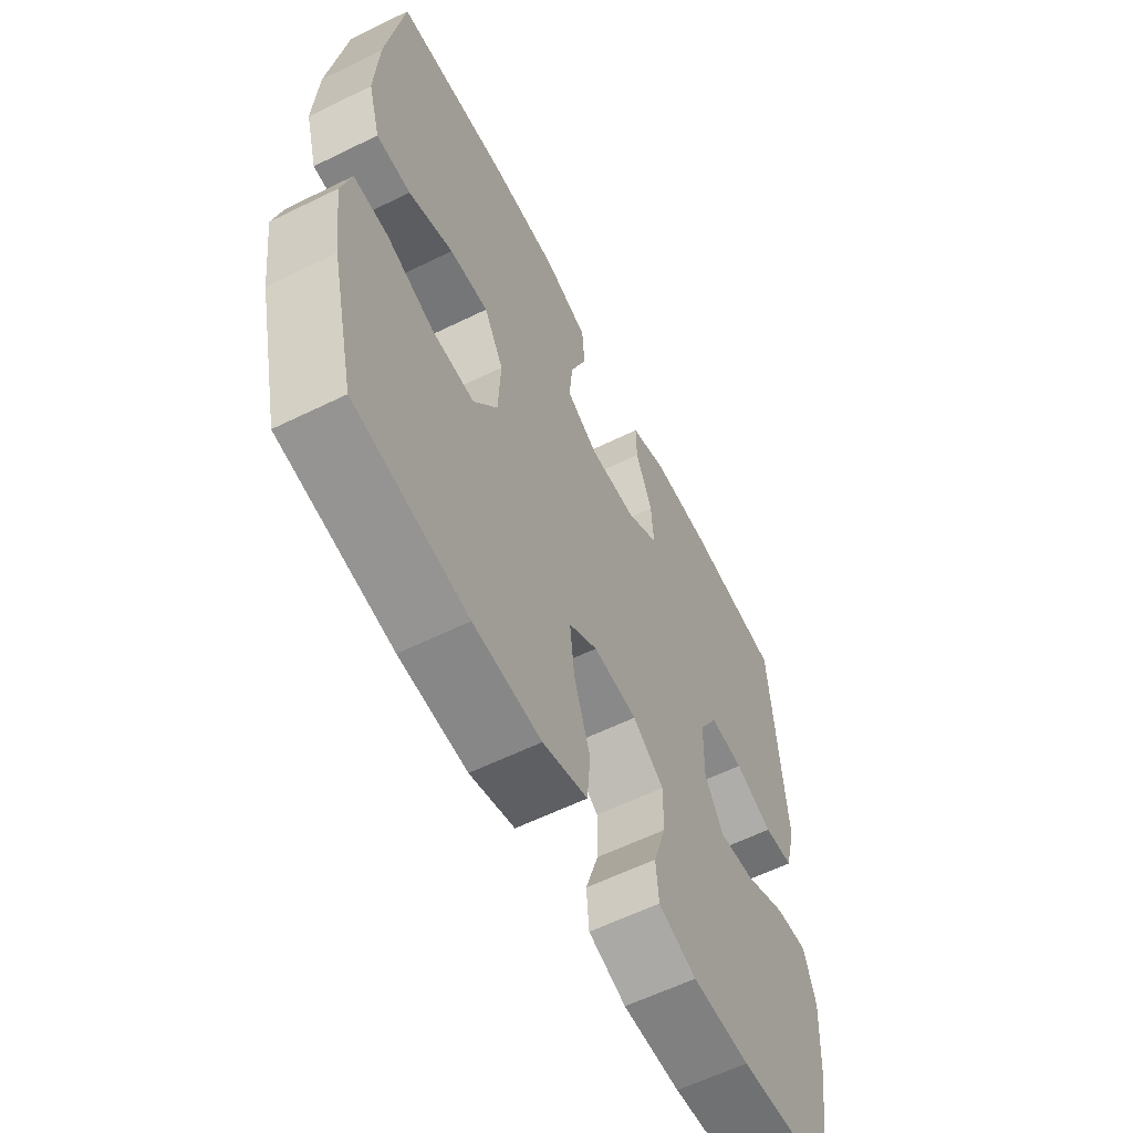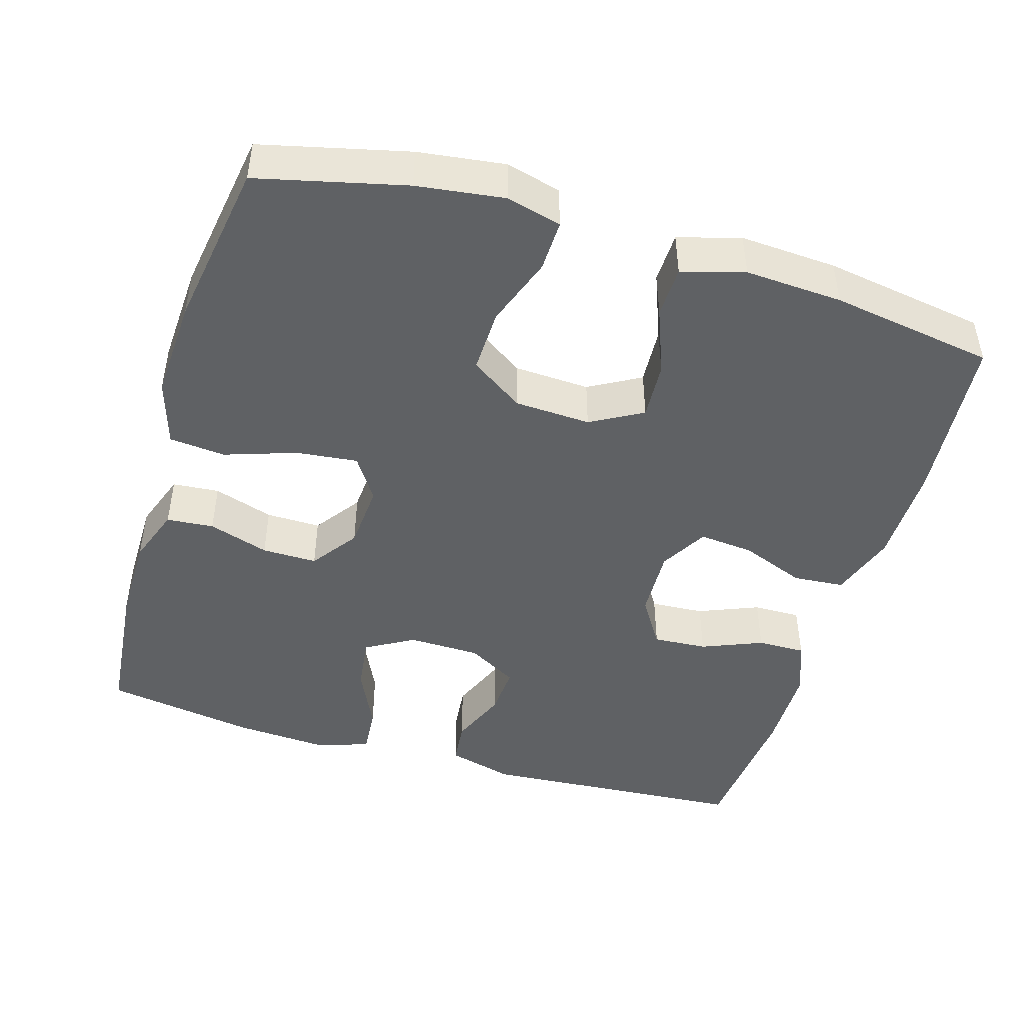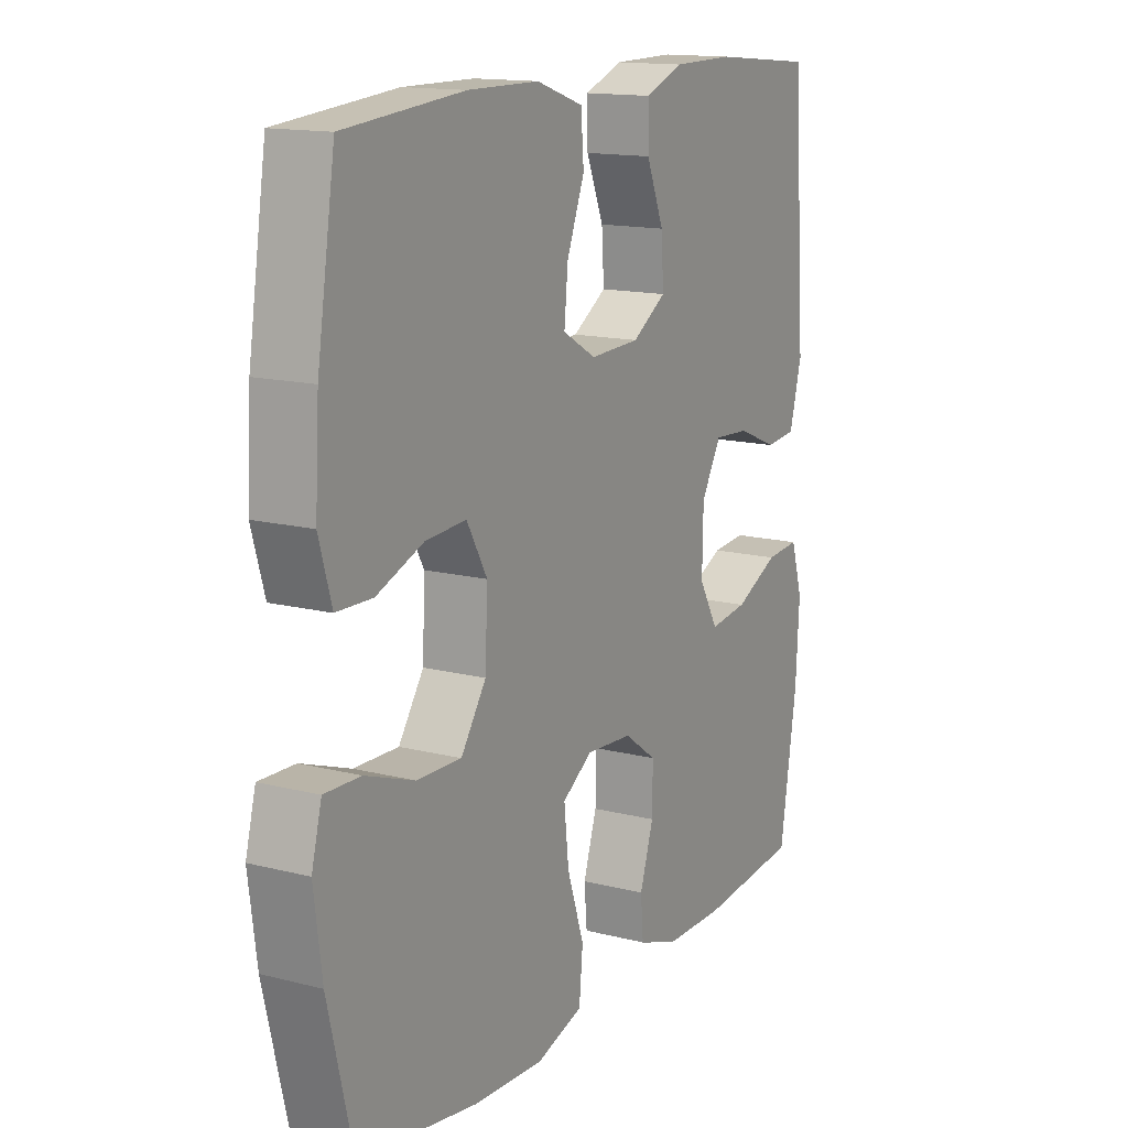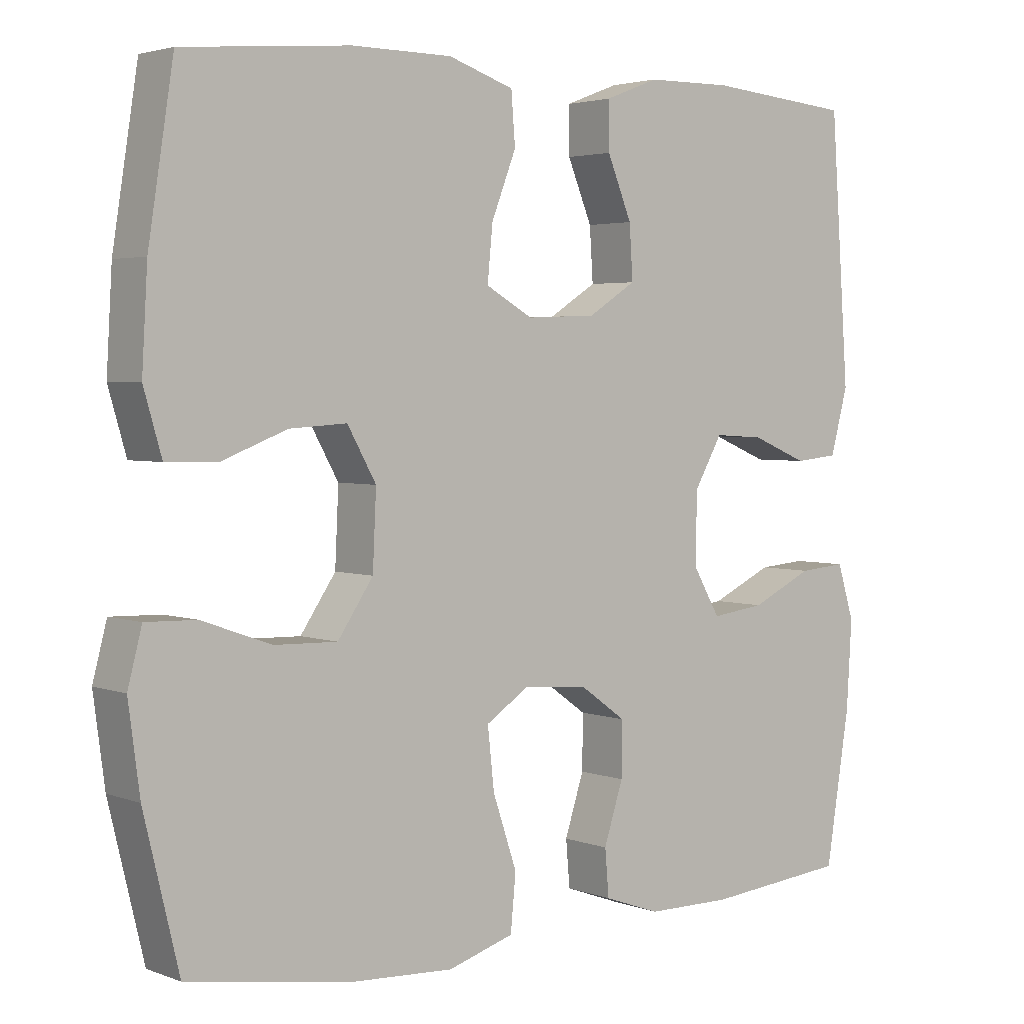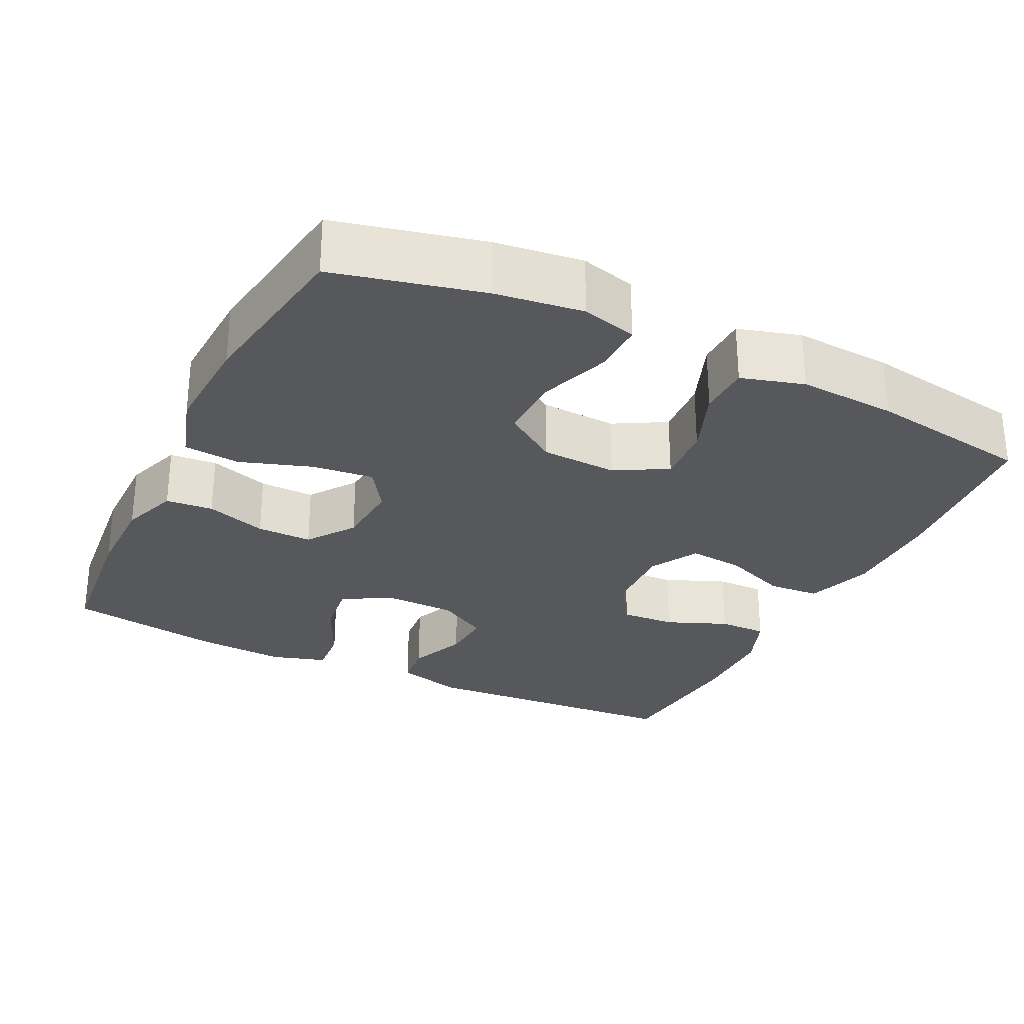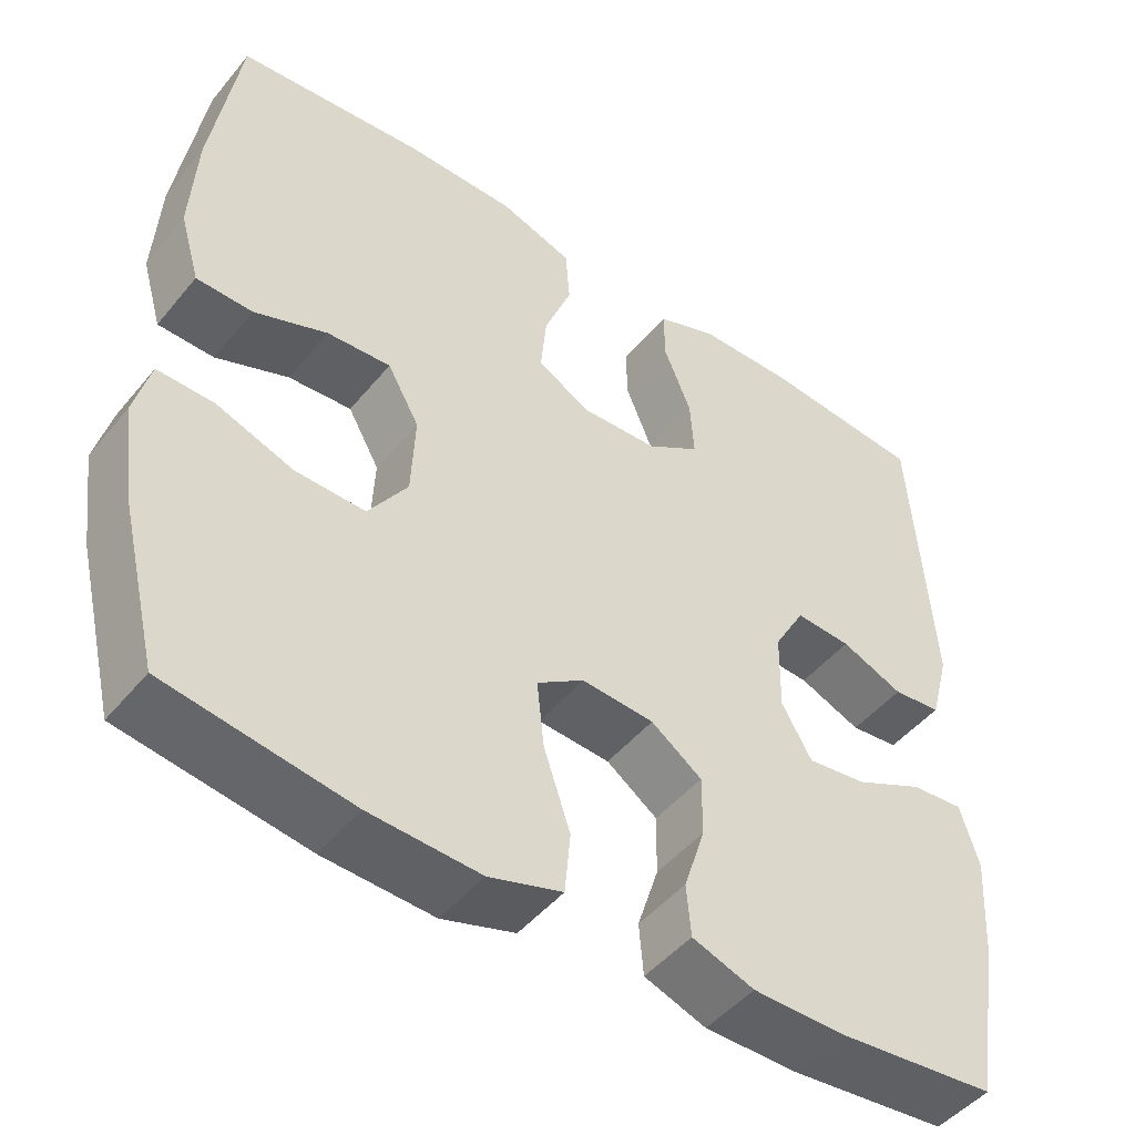
<metadata>
{"format":"obj","ext":"obj","renderer":"f3d","projection":"perspective","resolution":1024,"background":"white","views":[{"elev":-59.9,"azim":-63.3,"up":"+Z"},{"elev":-46.3,"azim":-106.7,"up":"+Y"},{"elev":14.5,"azim":-61.0,"up":"+Z"},{"elev":3.2,"azim":-38.8,"up":"+Z"},{"elev":-28.7,"azim":-116.1,"up":"+Y"},{"elev":-47.4,"azim":-37.2,"up":"+Z"}]}
</metadata>
<code>
o path310
v 0.3084 0.0375 0.5242
v 0.1901 0.0375 0.5228
v 0.1152 0.0375 0.4941
v 0.1163 0.0375 0.4289
v 0.1502 0.0375 0.3464
v 0.1548 0.0375 0.2731
v 0.08879 0.0375 0.2312
v -0.007138 0.0375 0.2274
v -0.07159 0.0375 0.2642
v -0.06444 0.0375 0.3385
v -0.03053 0.0375 0.4257
v -0.03598 0.0375 0.4956
v -0.1262 0.0375 0.5259
v -0.2639 0.0375 0.5268
v -0.4939 0.0375 0.5062
v -0.5287 0.0375 0.2842
v -0.5363 0.0375 0.1519
v -0.5116 0.0375 0.06684
v -0.442 0.0375 0.06506
v -0.3514 0.0375 0.1002
v -0.2727 0.0375 0.1051
v -0.2331 0.0375 0.03481
v -0.238 0.0375 -0.06844
v -0.2867 0.0375 -0.1404
v -0.3732 0.0375 -0.1383
v -0.4686 0.0375 -0.1044
v -0.5383 0.0375 -0.1024
v -0.5577 0.0375 -0.177
v -0.5421 0.0375 -0.2955
v -0.4939 0.0375 -0.4957
v -0.265 0.0375 -0.5313
v -0.1276 0.0375 -0.5382
v -0.03678 0.0375 -0.5101
v -0.02968 0.0375 -0.4339
v -0.06261 0.0375 -0.336
v -0.07164 0.0375 -0.253
v -0.01299 0.0375 -0.2142
v 0.07649 0.0375 -0.2206
v 0.1398 0.0375 -0.2658
v 0.1391 0.0375 -0.3407
v 0.1127 0.0375 -0.4228
v 0.1181 0.0375 -0.4868
v 0.1951 0.0375 -0.5143
v 0.3123 0.0375 -0.5149
v 0.5078 0.0375 -0.4957
v 0.5406 0.0375 -0.2892
v 0.5479 0.0375 -0.1675
v 0.5247 0.0375 -0.09229
v 0.4595 0.0375 -0.09772
v 0.3744 0.0375 -0.1381
v 0.3004 0.0375 -0.1479
v 0.2628 0.0375 -0.08281
v 0.2646 0.0375 0.01524
v 0.3033 0.0375 0.08302
v 0.3722 0.0375 0.0788
v 0.4496 0.0375 0.04686
v 0.5095 0.0375 0.05302
v 0.5333 0.0375 0.1426
v 0.5078 0.0375 0.5062
v 0.3084 -0.0375 0.5242
v 0.1901 -0.0375 0.5228
v 0.1152 -0.0375 0.4941
v 0.1163 -0.0375 0.4289
v 0.1502 -0.0375 0.3464
v 0.1548 -0.0375 0.2731
v 0.08879 -0.0375 0.2312
v -0.007138 -0.0375 0.2274
v -0.07159 -0.0375 0.2642
v -0.06444 -0.0375 0.3385
v -0.03053 -0.0375 0.4257
v -0.03598 -0.0375 0.4956
v -0.1262 -0.0375 0.5259
v -0.2639 -0.0375 0.5268
v -0.4939 -0.0375 0.5062
v -0.5287 -0.0375 0.2842
v -0.5363 -0.0375 0.1519
v -0.5116 -0.0375 0.06684
v -0.442 -0.0375 0.06506
v -0.3514 -0.0375 0.1002
v -0.2727 -0.0375 0.1051
v -0.2331 -0.0375 0.03481
v -0.238 -0.0375 -0.06844
v -0.2867 -0.0375 -0.1404
v -0.3732 -0.0375 -0.1383
v -0.4686 -0.0375 -0.1044
v -0.5383 -0.0375 -0.1024
v -0.5577 -0.0375 -0.177
v -0.5421 -0.0375 -0.2955
v -0.4939 -0.0375 -0.4957
v -0.265 -0.0375 -0.5313
v -0.1276 -0.0375 -0.5382
v -0.03678 -0.0375 -0.5101
v -0.02968 -0.0375 -0.4339
v -0.06261 -0.0375 -0.336
v -0.07164 -0.0375 -0.253
v -0.01299 -0.0375 -0.2142
v 0.07649 -0.0375 -0.2206
v 0.1398 -0.0375 -0.2658
v 0.1391 -0.0375 -0.3407
v 0.1127 -0.0375 -0.4228
v 0.1181 -0.0375 -0.4868
v 0.1951 -0.0375 -0.5143
v 0.3123 -0.0375 -0.5149
v 0.5078 -0.0375 -0.4957
v 0.5406 -0.0375 -0.2892
v 0.5479 -0.0375 -0.1675
v 0.5247 -0.0375 -0.09229
v 0.4595 -0.0375 -0.09772
v 0.3744 -0.0375 -0.1381
v 0.3004 -0.0375 -0.1479
v 0.2628 -0.0375 -0.08281
v 0.2646 -0.0375 0.01524
v 0.3033 -0.0375 0.08302
v 0.3722 -0.0375 0.0788
v 0.4496 -0.0375 0.04686
v 0.5095 -0.0375 0.05302
v 0.5333 -0.0375 0.1426
v 0.5078 -0.0375 0.5062
v 0.5406 0.0375 -0.2892
v 0.5479 0.0375 -0.1675
v 0.5247 0.0375 -0.09229
v 0.5247 0.0375 -0.09229
v 0.5095 0.0375 0.05302
v 0.5095 0.0375 0.05302
v 0.5333 0.0375 0.1426
v 0.4595 0.0375 -0.09772
v 0.5078 0.0375 -0.4957
v 0.5078 0.0375 -0.4957
v 0.5078 0.0375 0.5062
v 0.5078 0.0375 0.5062
v 0.4496 0.0375 0.04686
v 0.3744 0.0375 -0.1381
v 0.3722 0.0375 0.0788
v 0.3123 0.0375 -0.5149
v 0.3084 0.0375 0.5242
v 0.3004 0.0375 -0.1479
v 0.3004 0.0375 -0.1479
v 0.3033 0.0375 0.08302
v 0.3033 0.0375 0.08302
v 0.1951 0.0375 -0.5143
v 0.1901 0.0375 0.5228
v 0.2646 0.0375 0.01524
v 0.2628 0.0375 -0.08281
v 0.1181 0.0375 -0.4868
v 0.1181 0.0375 -0.4868
v 0.1502 0.0375 0.3464
v 0.1548 0.0375 0.2731
v 0.1548 0.0375 0.2731
v 0.1152 0.0375 0.4941
v 0.1152 0.0375 0.4941
v 0.1398 0.0375 -0.2658
v 0.1391 0.0375 -0.3407
v 0.08879 0.0375 0.2312
v 0.1163 0.0375 0.4289
v 0.07649 0.0375 -0.2206
v 0.1127 0.0375 -0.4228
v -0.007138 0.0375 0.2274
v -0.01299 0.0375 -0.2142
v -0.07159 0.0375 0.2642
v -0.07159 0.0375 0.2642
v -0.07164 0.0375 -0.253
v -0.07164 0.0375 -0.253
v -0.03678 0.0375 -0.5101
v -0.03678 0.0375 -0.5101
v -0.02968 0.0375 -0.4339
v -0.06261 0.0375 -0.336
v -0.06444 0.0375 0.3385
v -0.03053 0.0375 0.4257
v -0.03598 0.0375 0.4956
v -0.03598 0.0375 0.4956
v -0.1262 0.0375 0.5259
v -0.1276 0.0375 -0.5382
v -0.2639 0.0375 0.5268
v -0.265 0.0375 -0.5313
v -0.2331 0.0375 0.03481
v -0.238 0.0375 -0.06844
v -0.2727 0.0375 0.1051
v -0.2727 0.0375 0.1051
v -0.2867 0.0375 -0.1404
v -0.3514 0.0375 0.1002
v -0.3732 0.0375 -0.1383
v -0.442 0.0375 0.06506
v -0.4686 0.0375 -0.1044
v -0.4939 0.0375 -0.4957
v -0.4939 0.0375 -0.4957
v -0.5116 0.0375 0.06684
v -0.5116 0.0375 0.06684
v -0.4939 0.0375 0.5062
v -0.4939 0.0375 0.5062
v -0.5383 0.0375 -0.1024
v -0.5383 0.0375 -0.1024
v -0.5287 0.0375 0.2842
v -0.5363 0.0375 0.1519
v -0.5421 0.0375 -0.2955
v -0.5577 0.0375 -0.177
v 0.5406 -0.0375 -0.2892
v 0.5479 -0.0375 -0.1675
v 0.5247 -0.0375 -0.09229
v 0.5247 -0.0375 -0.09229
v 0.5095 -0.0375 0.05302
v 0.5095 -0.0375 0.05302
v 0.5333 -0.0375 0.1426
v 0.4595 -0.0375 -0.09772
v 0.5078 -0.0375 -0.4957
v 0.5078 -0.0375 -0.4957
v 0.5078 -0.0375 0.5062
v 0.5078 -0.0375 0.5062
v 0.4496 -0.0375 0.04686
v 0.3744 -0.0375 -0.1381
v 0.3722 -0.0375 0.0788
v 0.3123 -0.0375 -0.5149
v 0.3084 -0.0375 0.5242
v 0.3004 -0.0375 -0.1479
v 0.3004 -0.0375 -0.1479
v 0.3033 -0.0375 0.08302
v 0.3033 -0.0375 0.08302
v 0.1951 -0.0375 -0.5143
v 0.1901 -0.0375 0.5228
v 0.2646 -0.0375 0.01524
v 0.2628 -0.0375 -0.08281
v 0.1181 -0.0375 -0.4868
v 0.1181 -0.0375 -0.4868
v 0.1502 -0.0375 0.3464
v 0.1548 -0.0375 0.2731
v 0.1548 -0.0375 0.2731
v 0.1152 -0.0375 0.4941
v 0.1152 -0.0375 0.4941
v 0.1398 -0.0375 -0.2658
v 0.1391 -0.0375 -0.3407
v 0.08879 -0.0375 0.2312
v 0.1163 -0.0375 0.4289
v 0.07649 -0.0375 -0.2206
v 0.1127 -0.0375 -0.4228
v -0.007138 -0.0375 0.2274
v -0.01299 -0.0375 -0.2142
v -0.07159 -0.0375 0.2642
v -0.07159 -0.0375 0.2642
v -0.07164 -0.0375 -0.253
v -0.07164 -0.0375 -0.253
v -0.03678 -0.0375 -0.5101
v -0.03678 -0.0375 -0.5101
v -0.02968 -0.0375 -0.4339
v -0.06261 -0.0375 -0.336
v -0.06444 -0.0375 0.3385
v -0.03053 -0.0375 0.4257
v -0.03598 -0.0375 0.4956
v -0.03598 -0.0375 0.4956
v -0.1262 -0.0375 0.5259
v -0.1276 -0.0375 -0.5382
v -0.2639 -0.0375 0.5268
v -0.265 -0.0375 -0.5313
v -0.2331 -0.0375 0.03481
v -0.238 -0.0375 -0.06844
v -0.2727 -0.0375 0.1051
v -0.2727 -0.0375 0.1051
v -0.2867 -0.0375 -0.1404
v -0.3514 -0.0375 0.1002
v -0.3732 -0.0375 -0.1383
v -0.442 -0.0375 0.06506
v -0.4686 -0.0375 -0.1044
v -0.4939 -0.0375 -0.4957
v -0.4939 -0.0375 -0.4957
v -0.5116 -0.0375 0.06684
v -0.5116 -0.0375 0.06684
v -0.4939 -0.0375 0.5062
v -0.4939 -0.0375 0.5062
v -0.5383 -0.0375 -0.1024
v -0.5383 -0.0375 -0.1024
v -0.5287 -0.0375 0.2842
v -0.5363 -0.0375 0.1519
v -0.5421 -0.0375 -0.2955
v -0.5577 -0.0375 -0.177
f 209 197 203
f 238 253 256
f 203 197 198
f 212 224 202
f 244 250 236
f 211 213 229
f 223 218 231
f 229 213 228
f 213 220 228
f 259 270 263
f 219 230 234
f 228 220 232
f 223 224 212
f 226 231 218
f 250 244 248
f 235 253 238
f 242 249 240
f 217 233 221
f 243 249 242
f 249 243 251
f 236 250 254
f 200 202 208
f 235 234 252
f 251 243 256
f 232 219 235
f 250 269 254
f 252 236 254
f 257 270 259
f 211 229 217
f 238 256 243
f 196 211 204
f 208 202 210
f 234 236 252
f 251 271 261
f 270 257 269
f 269 250 265
f 245 248 244
f 212 202 206
f 246 248 245
f 230 215 224
f 202 224 210
f 210 224 215
f 215 230 219
f 218 223 212
f 229 233 217
f 254 269 257
f 235 252 253
f 256 258 251
f 219 234 235
f 196 213 211
f 209 213 196
f 272 260 267
f 272 258 260
f 258 271 251
f 220 219 232
f 197 209 196
f 271 258 272
f 46 47 106 105
f 47 122 199 106
f 124 58 117 201
f 48 49 108 107
f 128 46 105 205
f 58 130 207 117
f 56 57 116 115
f 49 50 109 108
f 55 56 115 114
f 44 45 104 103
f 59 1 60 118
f 50 137 214 109
f 139 55 114 216
f 43 44 103 102
f 1 2 61 60
f 53 54 113 112
f 51 52 111 110
f 52 53 112 111
f 145 43 102 222
f 5 148 225 64
f 2 150 227 61
f 39 40 99 98
f 6 7 66 65
f 4 5 64 63
f 3 4 63 62
f 38 39 98 97
f 41 42 101 100
f 40 41 100 99
f 7 8 67 66
f 37 38 97 96
f 8 160 237 67
f 162 37 96 239
f 164 34 93 241
f 34 35 94 93
f 10 11 70 69
f 11 170 247 70
f 12 13 72 71
f 32 33 92 91
f 35 36 95 94
f 9 10 69 68
f 13 14 73 72
f 31 32 91 90
f 22 23 82 81
f 178 22 81 255
f 23 24 83 82
f 20 21 80 79
f 24 25 84 83
f 19 20 79 78
f 25 26 85 84
f 185 31 90 262
f 187 19 78 264
f 14 189 266 73
f 26 191 268 85
f 15 16 75 74
f 17 18 77 76
f 16 17 76 75
f 29 30 89 88
f 28 29 88 87
f 27 28 87 86
f 132 126 120
f 161 179 176
f 126 121 120
f 135 125 147
f 167 159 173
f 134 152 136
f 146 154 141
f 152 151 136
f 136 151 143
f 182 186 193
f 142 157 153
f 151 155 143
f 146 135 147
f 149 141 154
f 173 171 167
f 158 161 176
f 165 163 172
f 140 144 156
f 166 165 172
f 172 174 166
f 159 177 173
f 123 131 125
f 158 175 157
f 174 179 166
f 155 158 142
f 173 177 192
f 175 177 159
f 180 182 193
f 134 140 152
f 161 166 179
f 119 127 134
f 131 133 125
f 157 175 159
f 174 184 194
f 193 192 180
f 192 188 173
f 168 167 171
f 135 129 125
f 169 168 171
f 153 147 138
f 125 133 147
f 133 138 147
f 138 142 153
f 141 135 146
f 152 140 156
f 177 180 192
f 158 176 175
f 179 174 181
f 142 158 157
f 119 134 136
f 132 119 136
f 195 190 183
f 195 183 181
f 181 174 194
f 143 155 142
f 120 119 132
f 194 195 181

</code>
